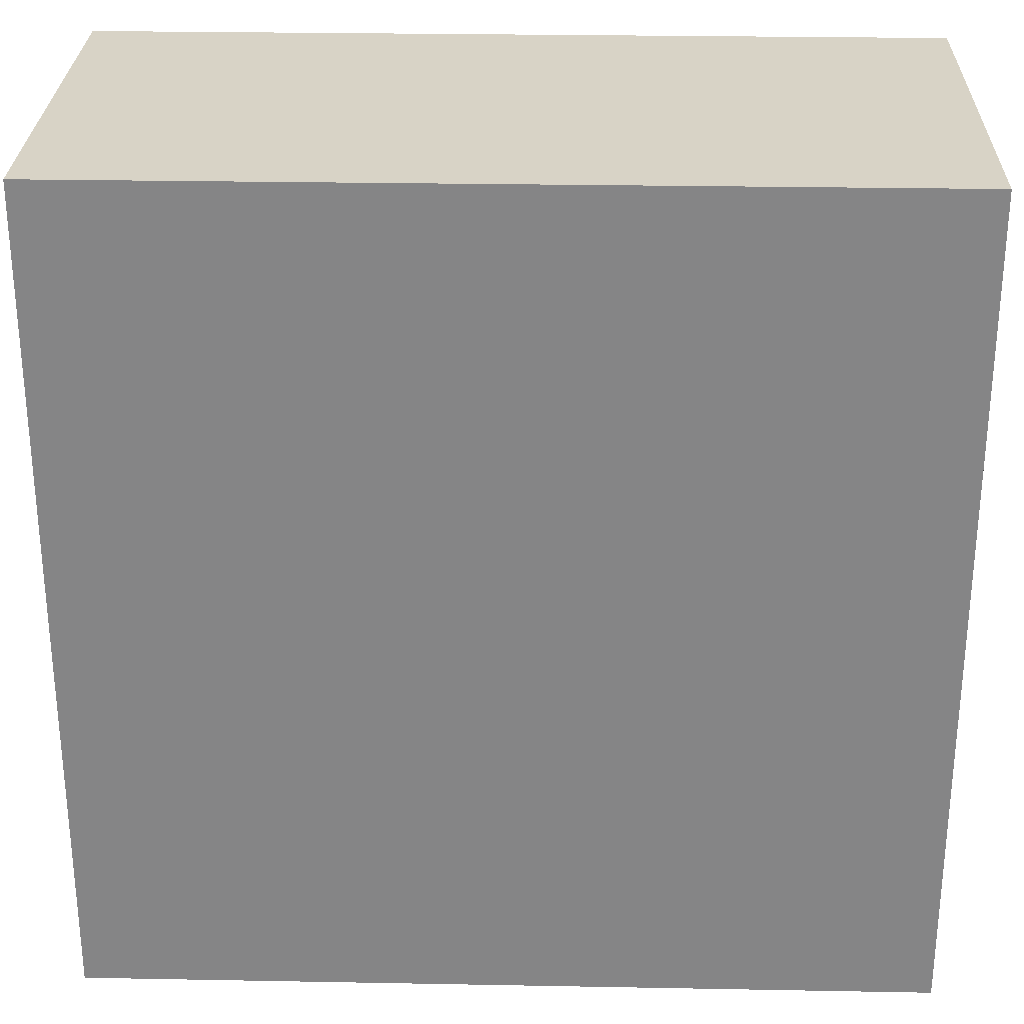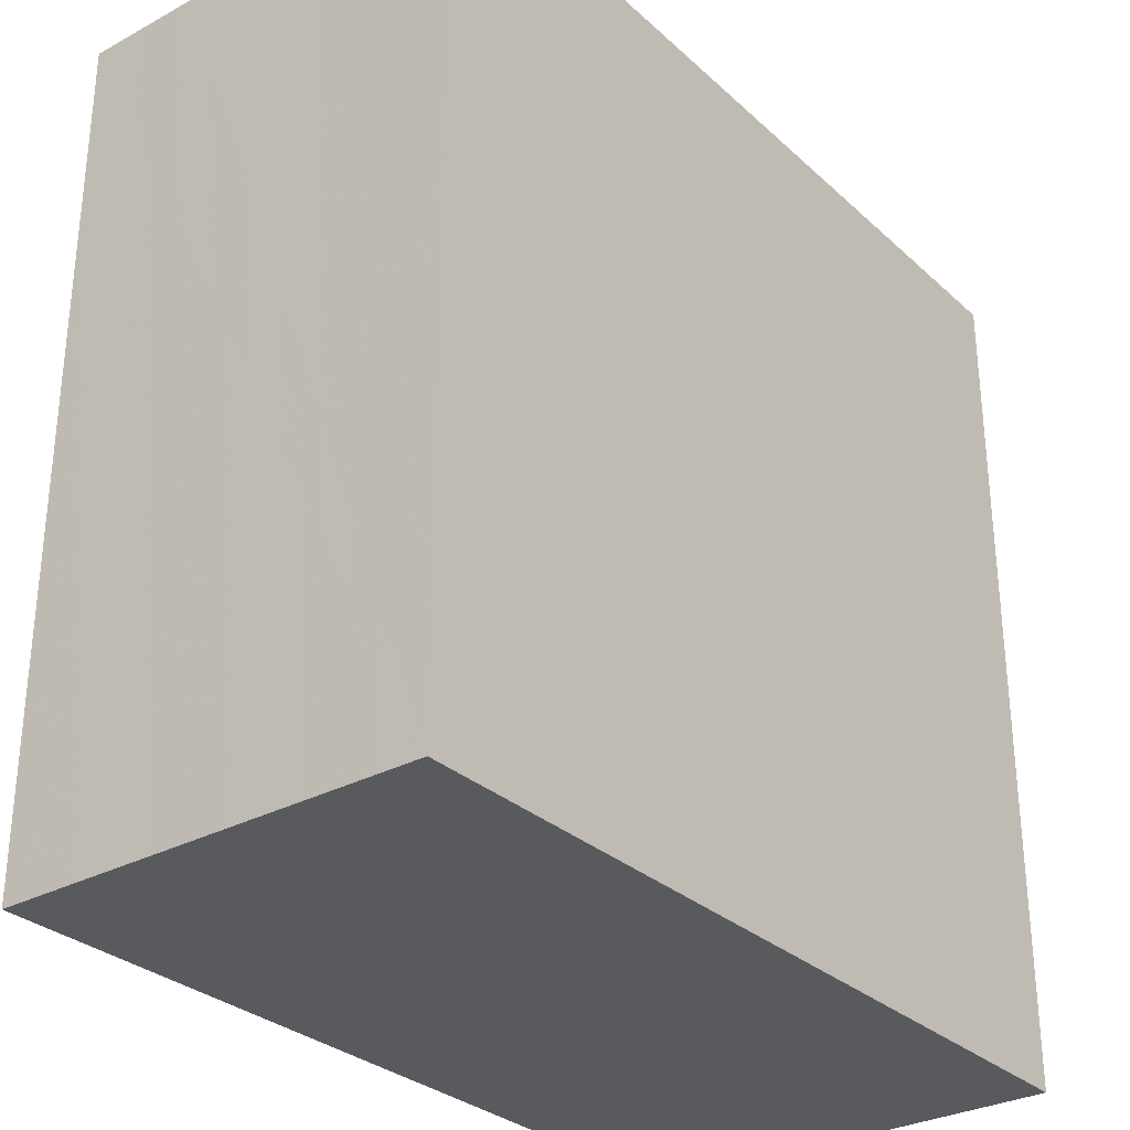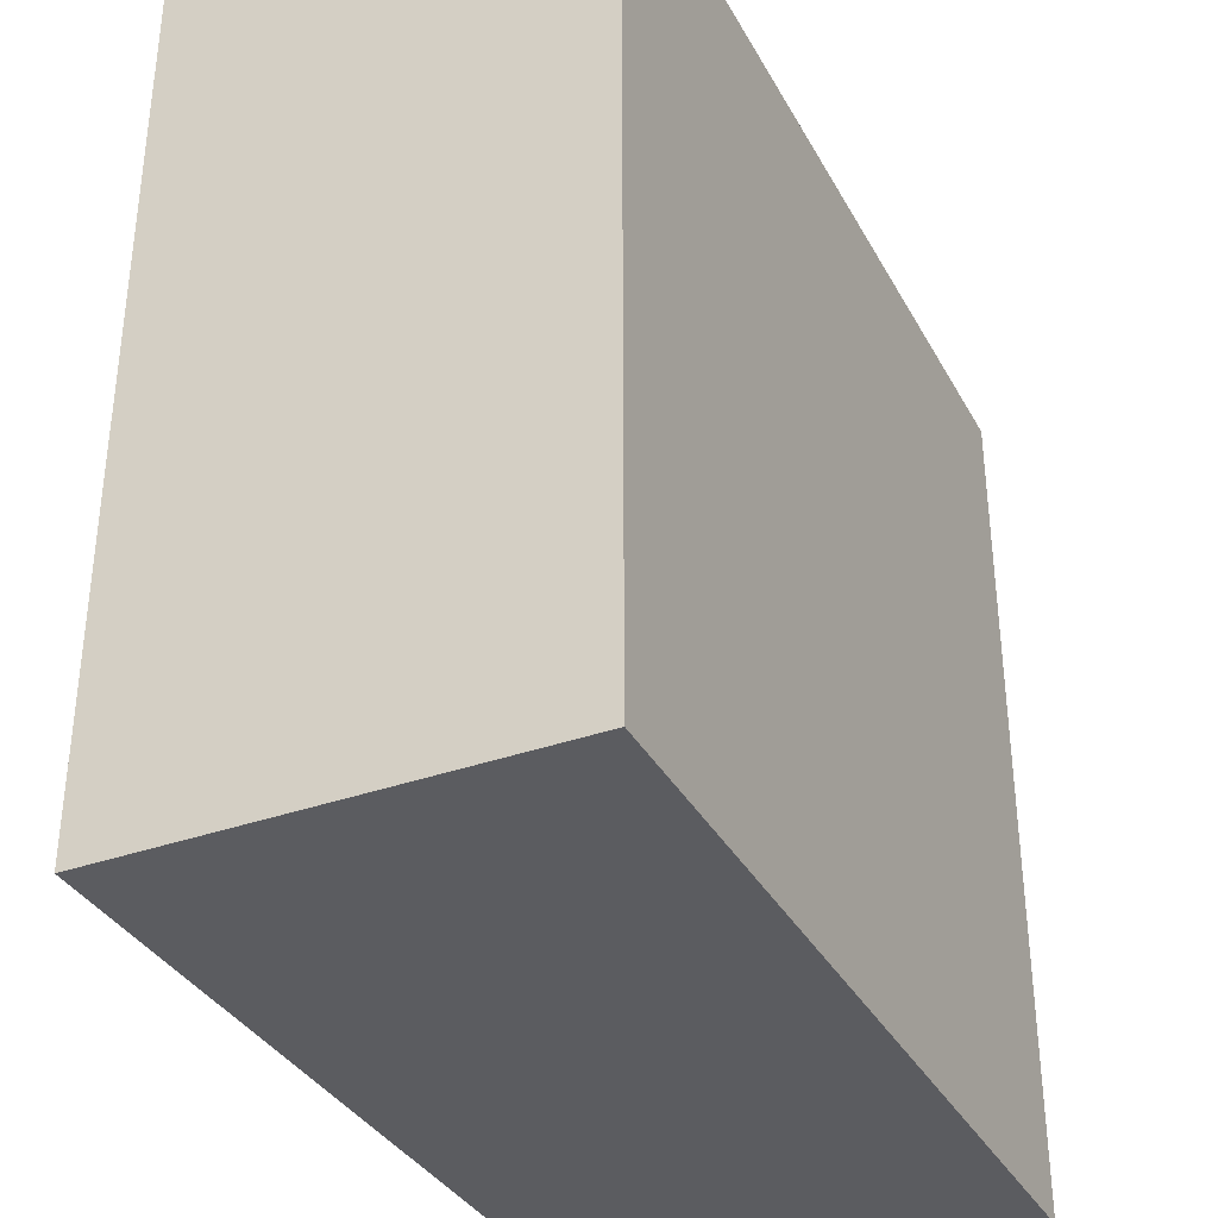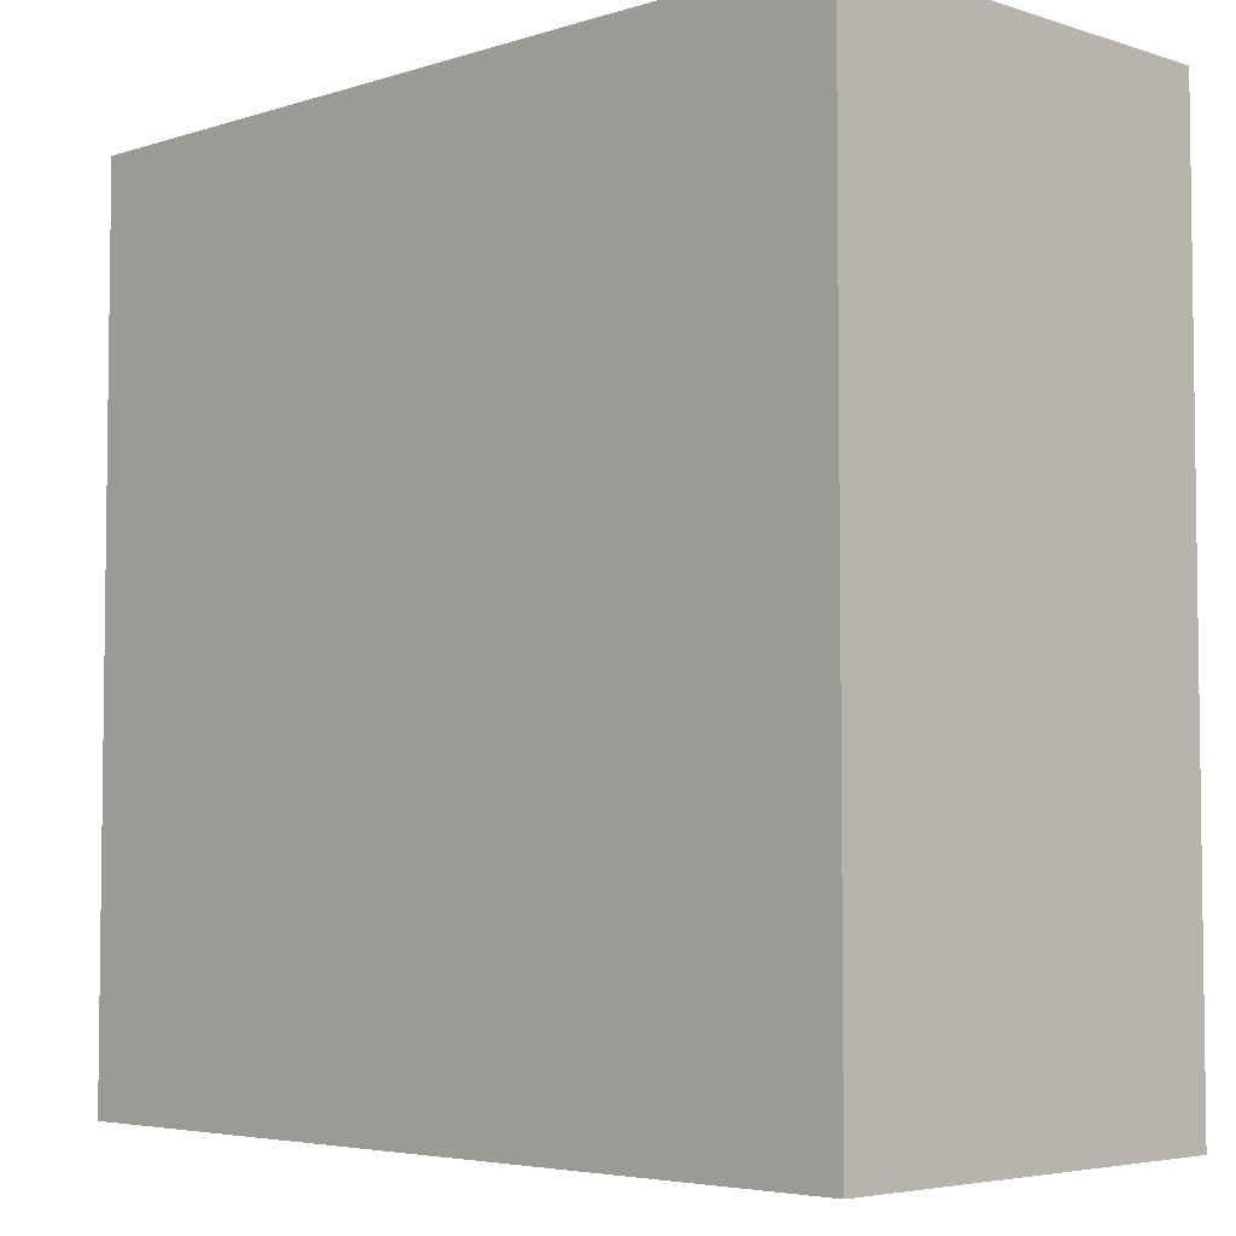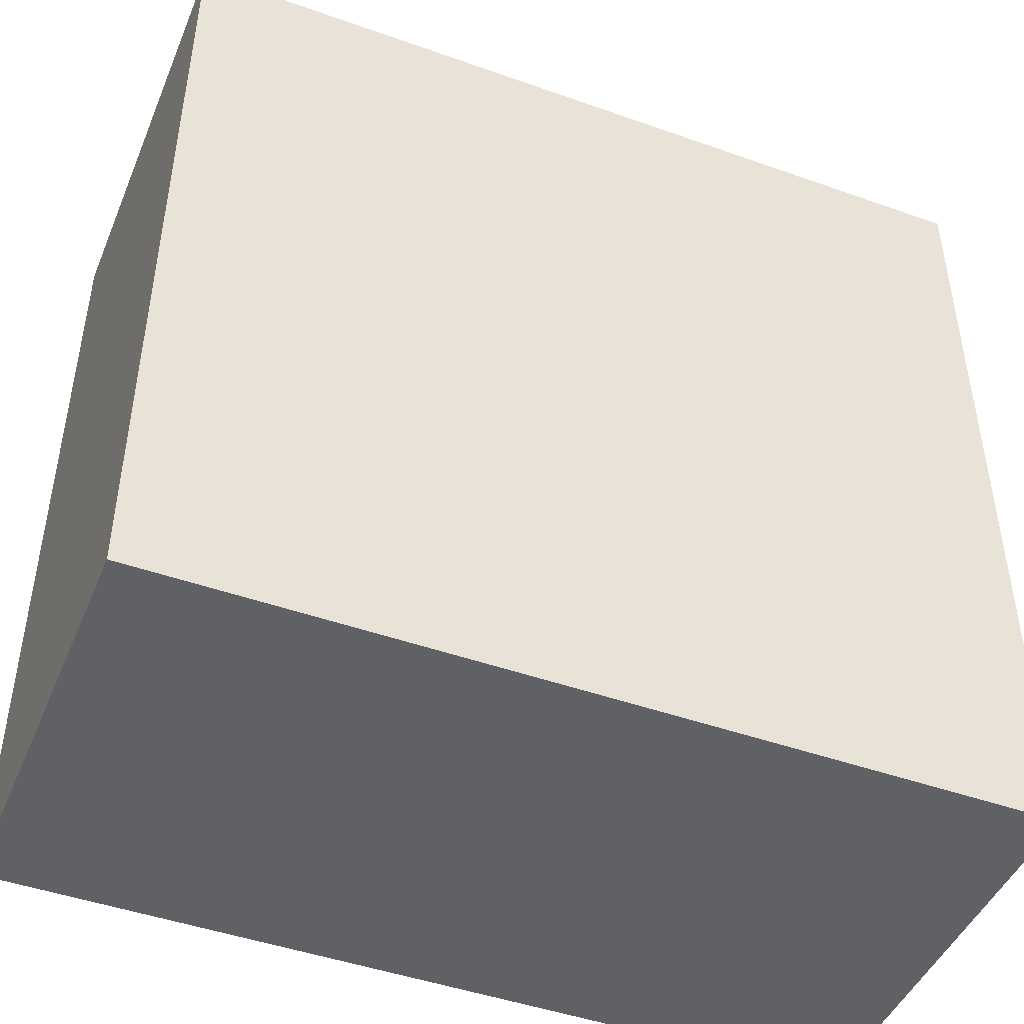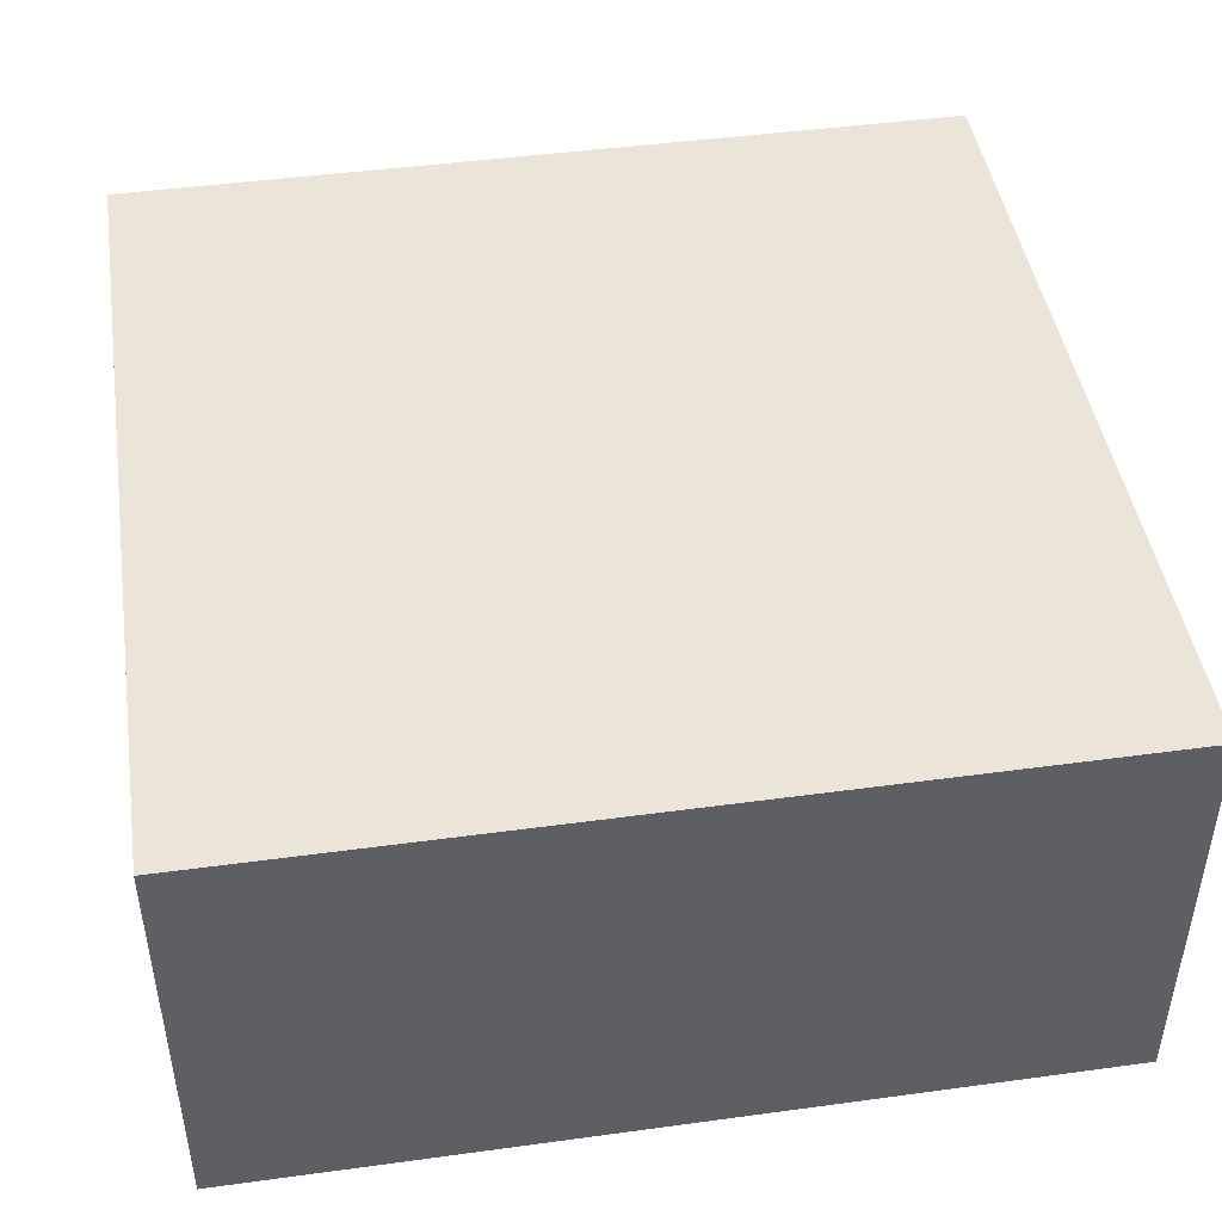
<metadata>
{"format":"obj","ext":"obj","renderer":"f3d","projection":"perspective","resolution":1024,"background":"white","views":[{"elev":27.9,"azim":-178.4,"up":"+Z"},{"elev":-30.5,"azim":-52.1,"up":"+Z"},{"elev":-35.2,"azim":-64.6,"up":"+Z"},{"elev":-4.7,"azim":-135.0,"up":"+Z"},{"elev":-46.2,"azim":-22.1,"up":"+Z"},{"elev":45.4,"azim":-98.9,"up":"+Y"}]}
</metadata>
<code>
v -10 100 10
v 10 100 10
v -10 110 10
v 10 110 10
v -10 110 -10
v 10 110 -10
v -10 100 -10
v 10 100 -10
f 1 2 4 3
f 3 4 6 5
f 5 6 8 7
f 7 8 2 1
f 2 8 6 4
f 7 1 3 5

</code>
